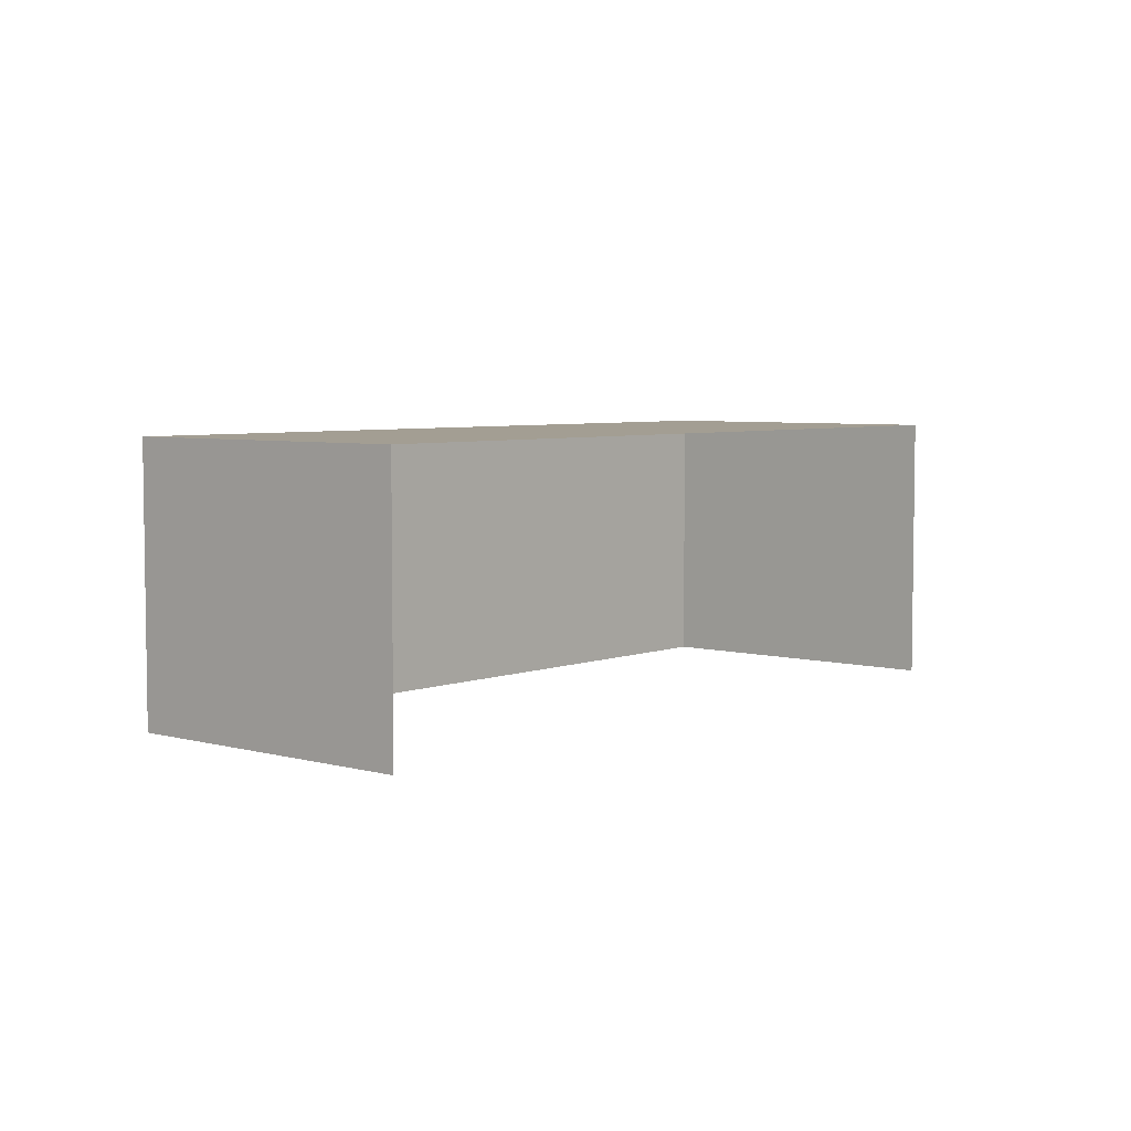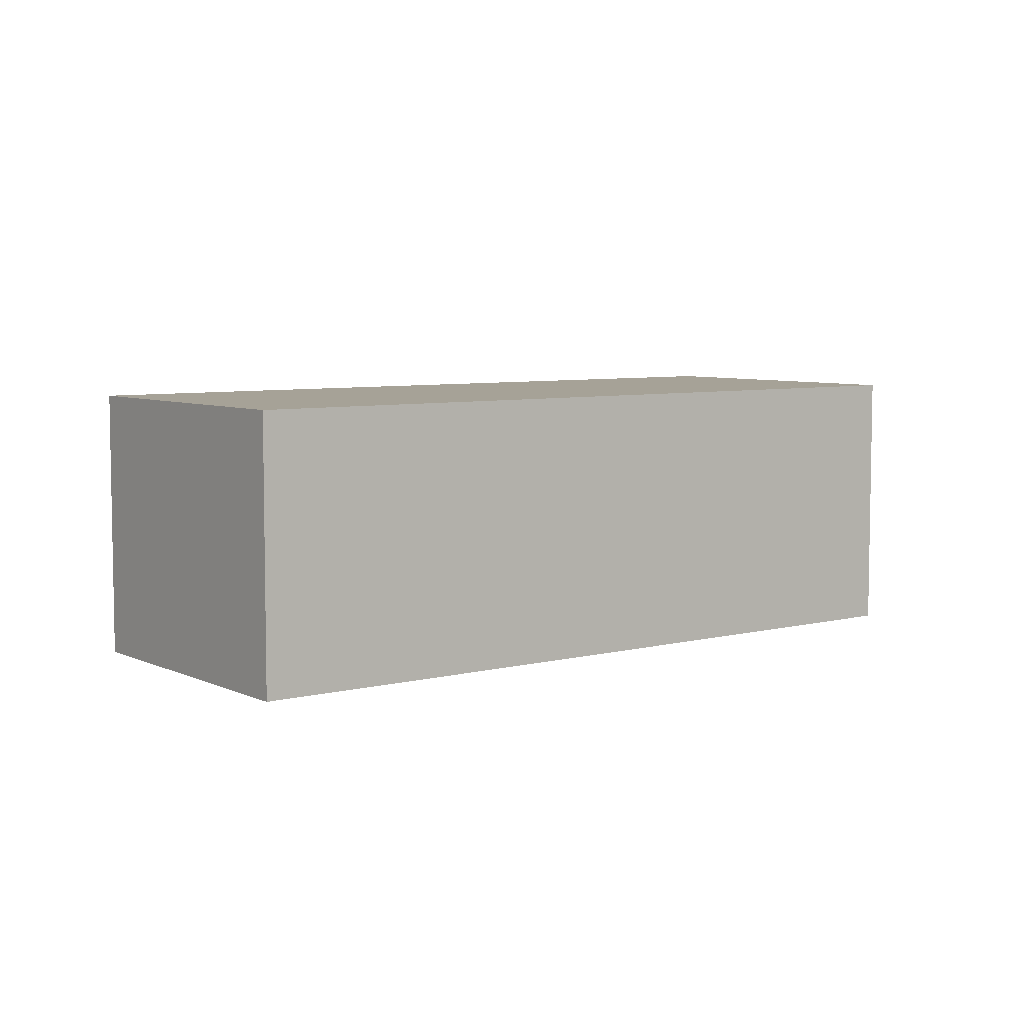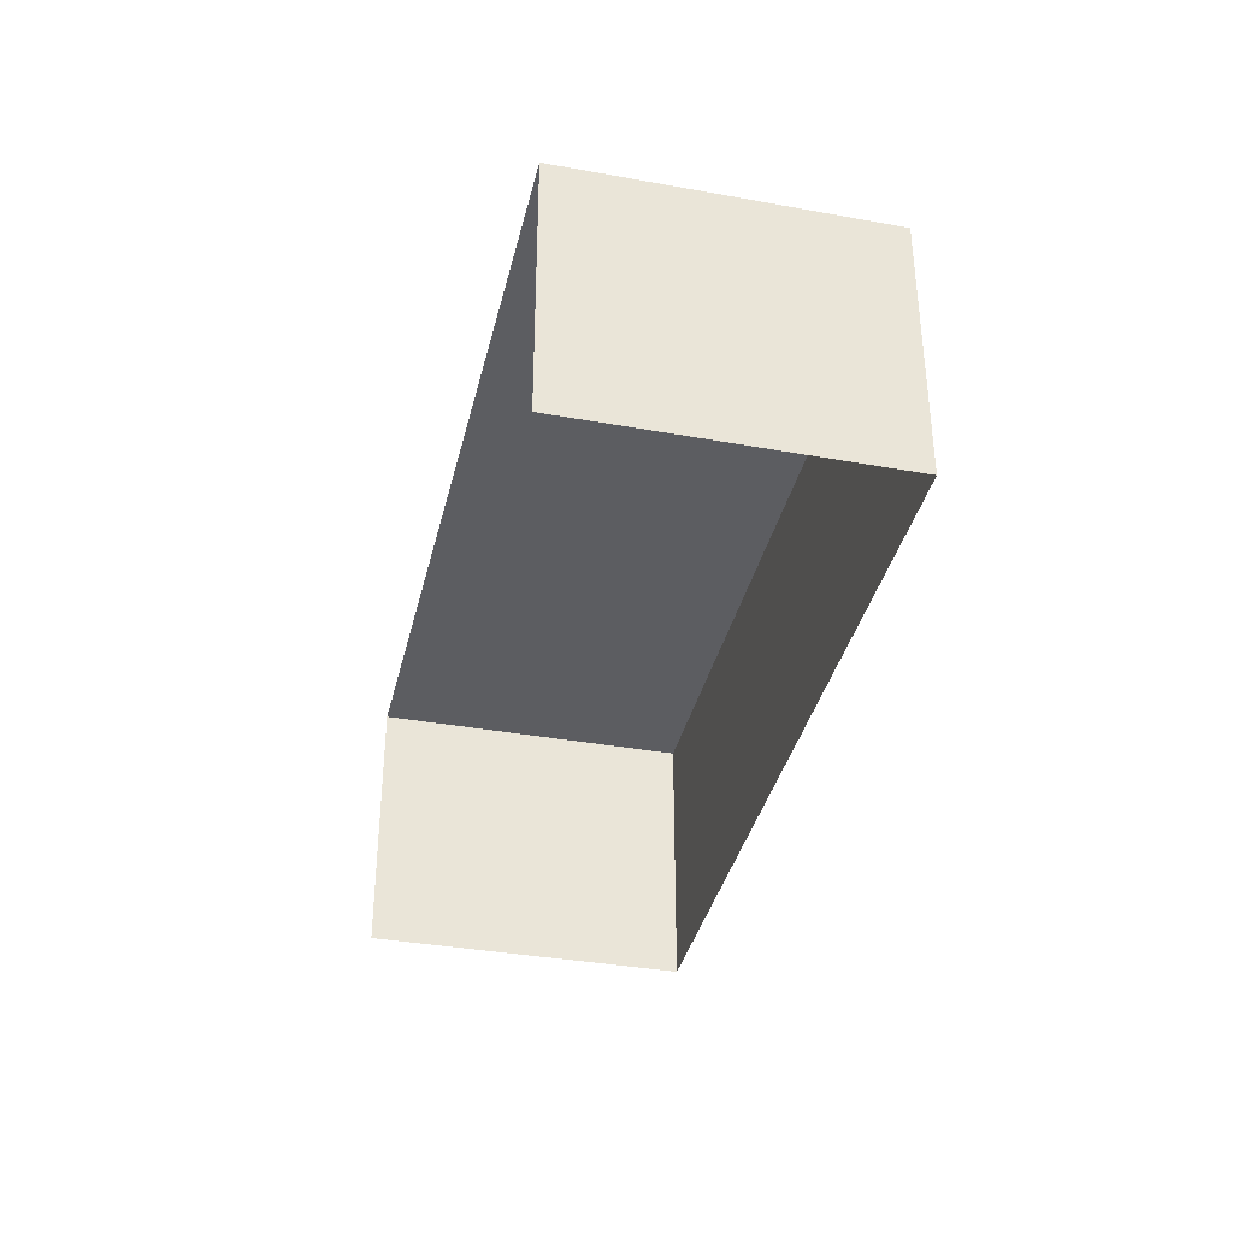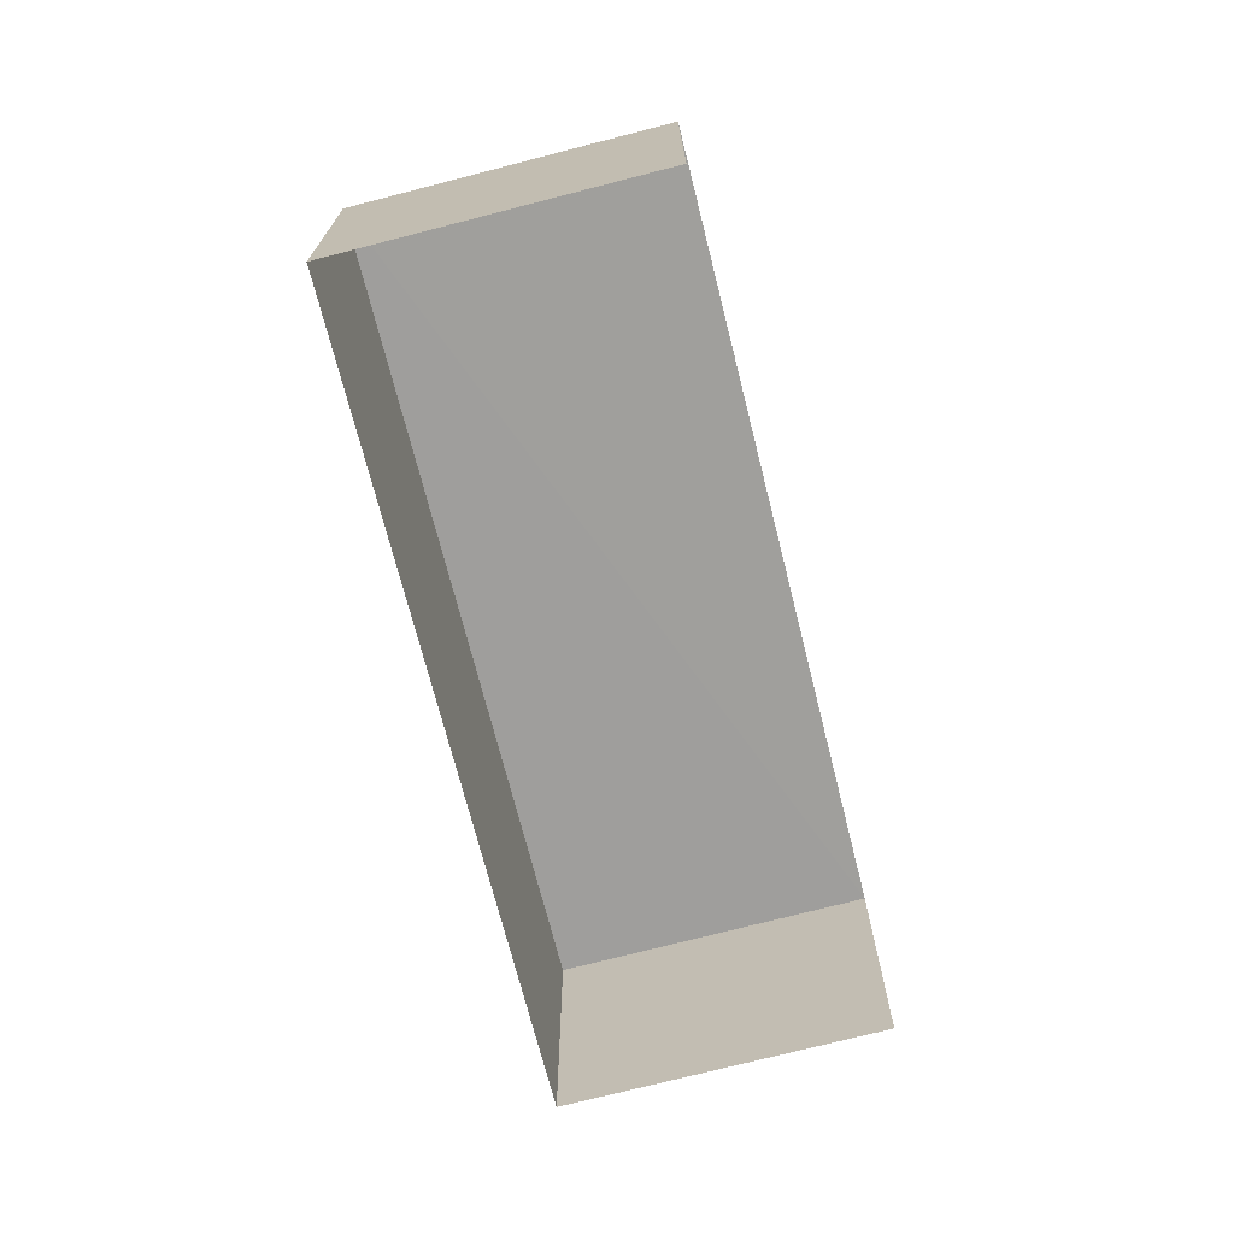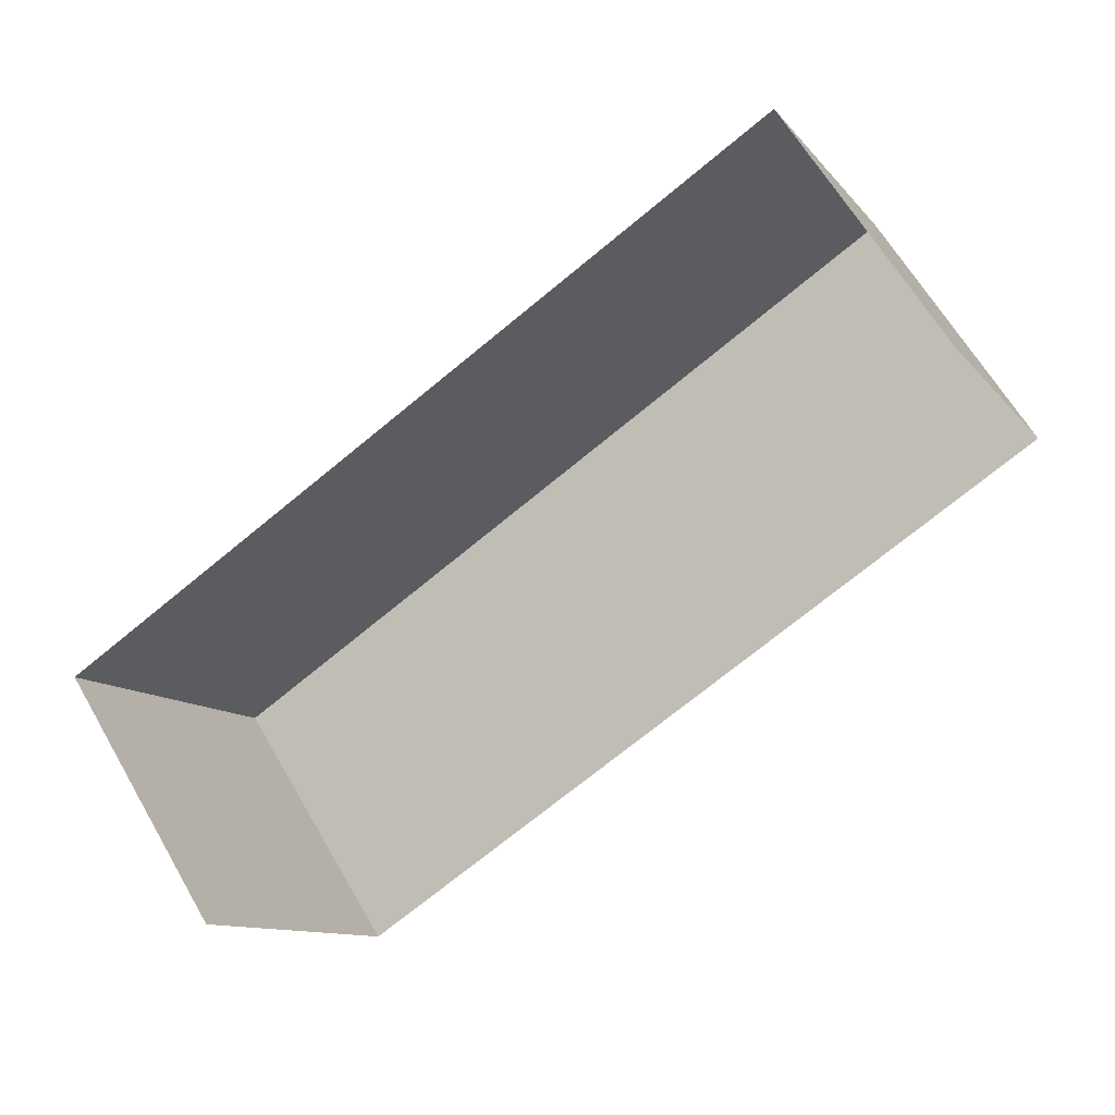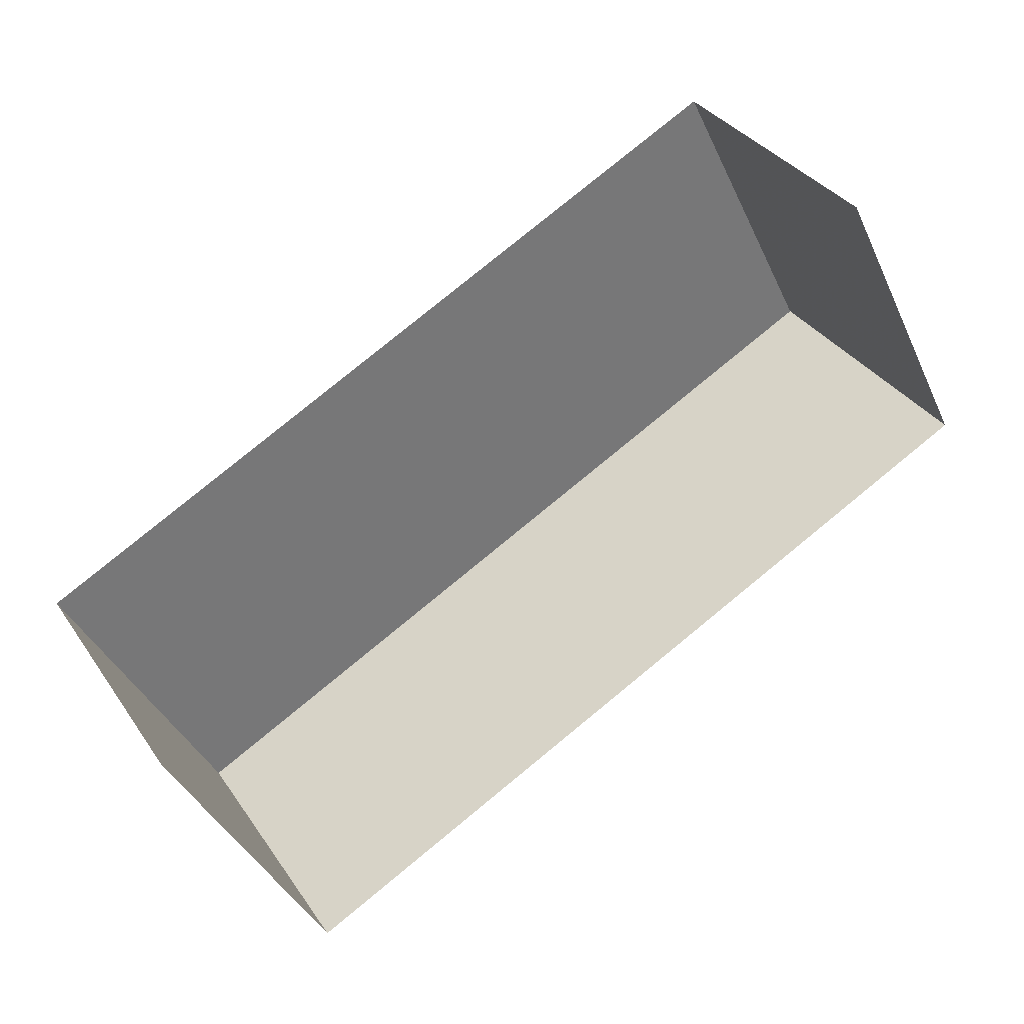
<metadata>
{"format":"obj","ext":"obj","renderer":"f3d","projection":"perspective","resolution":1024,"background":"white","views":[{"elev":5.2,"azim":103.3,"up":"+Z"},{"elev":6.4,"azim":-64.1,"up":"+Z"},{"elev":-37.1,"azim":-130.2,"up":"+Z"},{"elev":-71.1,"azim":77.0,"up":"+Z"},{"elev":64.1,"azim":149.8,"up":"+Y"},{"elev":34.8,"azim":150.5,"up":"+Y"}]}
</metadata>
<code>
v -2.253e+05 -1.278e+05 12.97
v -2.253e+05 -1.278e+05 12.97
v -2.253e+05 -1.278e+05 12.97
v -2.253e+05 -1.278e+05 12.97
v -2.253e+05 -1.278e+05 15.04
v -2.253e+05 -1.278e+05 15.04
v -2.253e+05 -1.278e+05 15.04
v -2.253e+05 -1.278e+05 15.04
f 1 2 3
f 1 4 2
f 7 3 2
f 5 7 2
f 5 6 7
f 5 8 6
f 7 1 3
f 7 6 1
f 8 4 1
f 6 8 1
f 8 2 4
f 8 5 2

</code>
